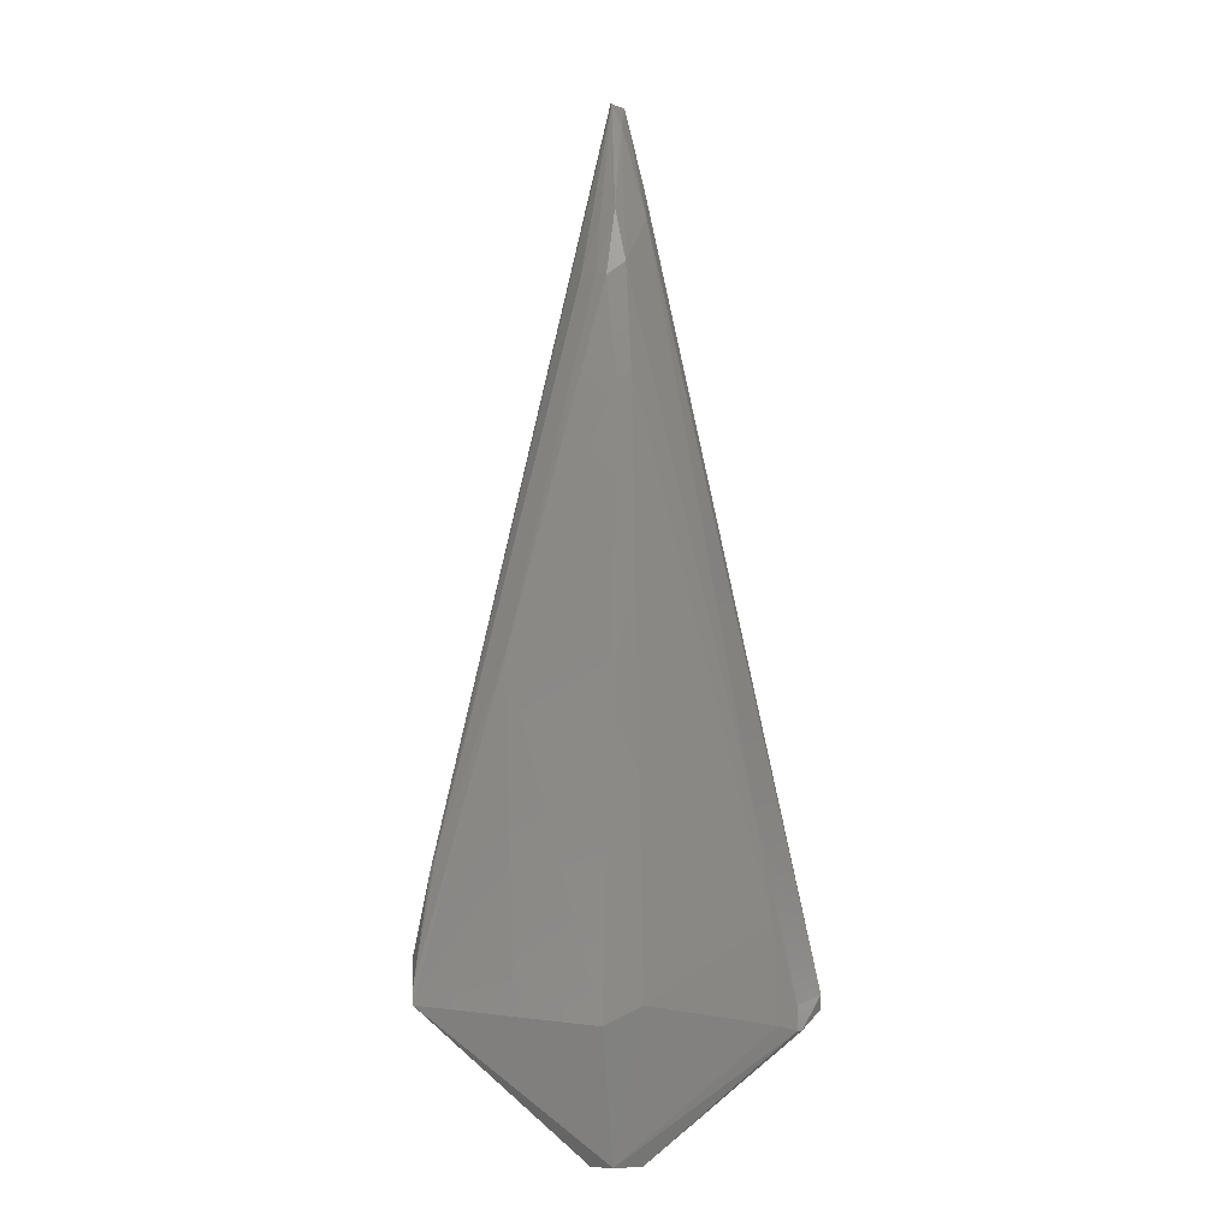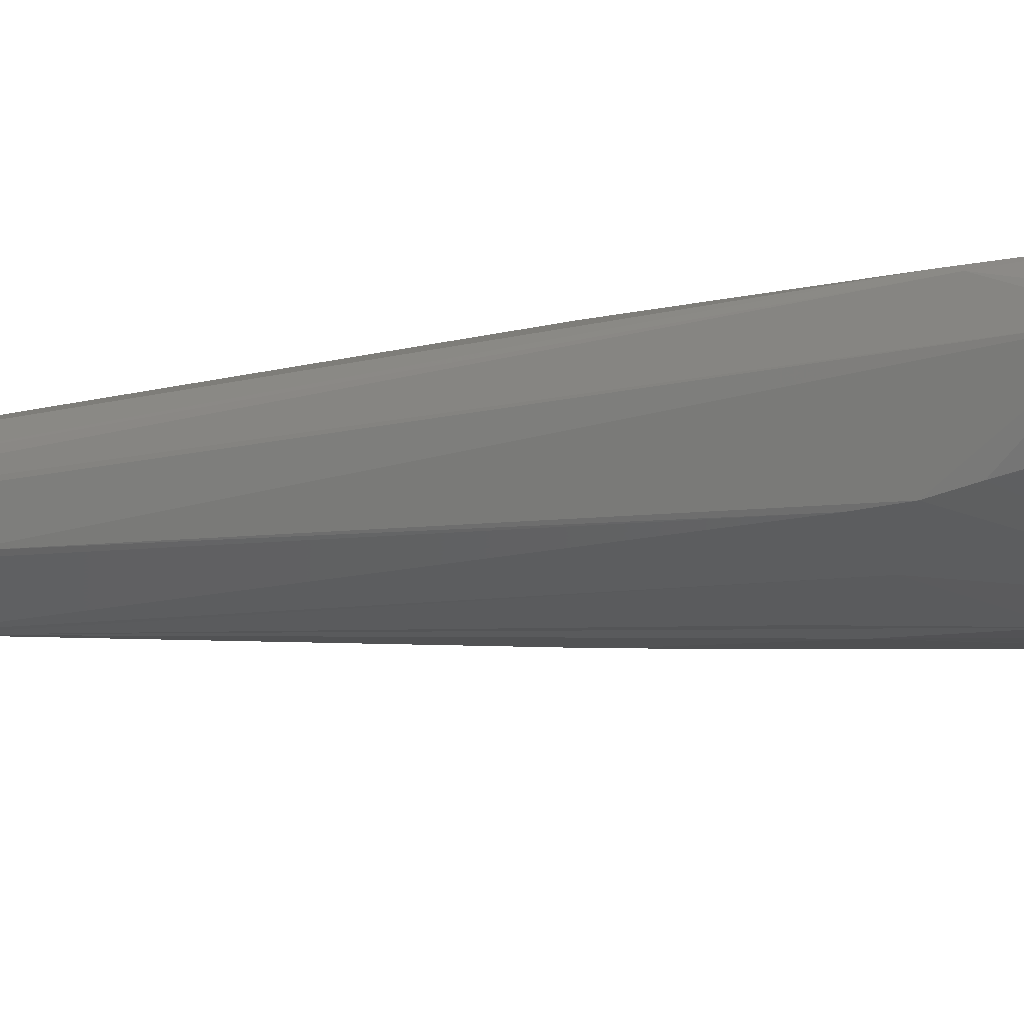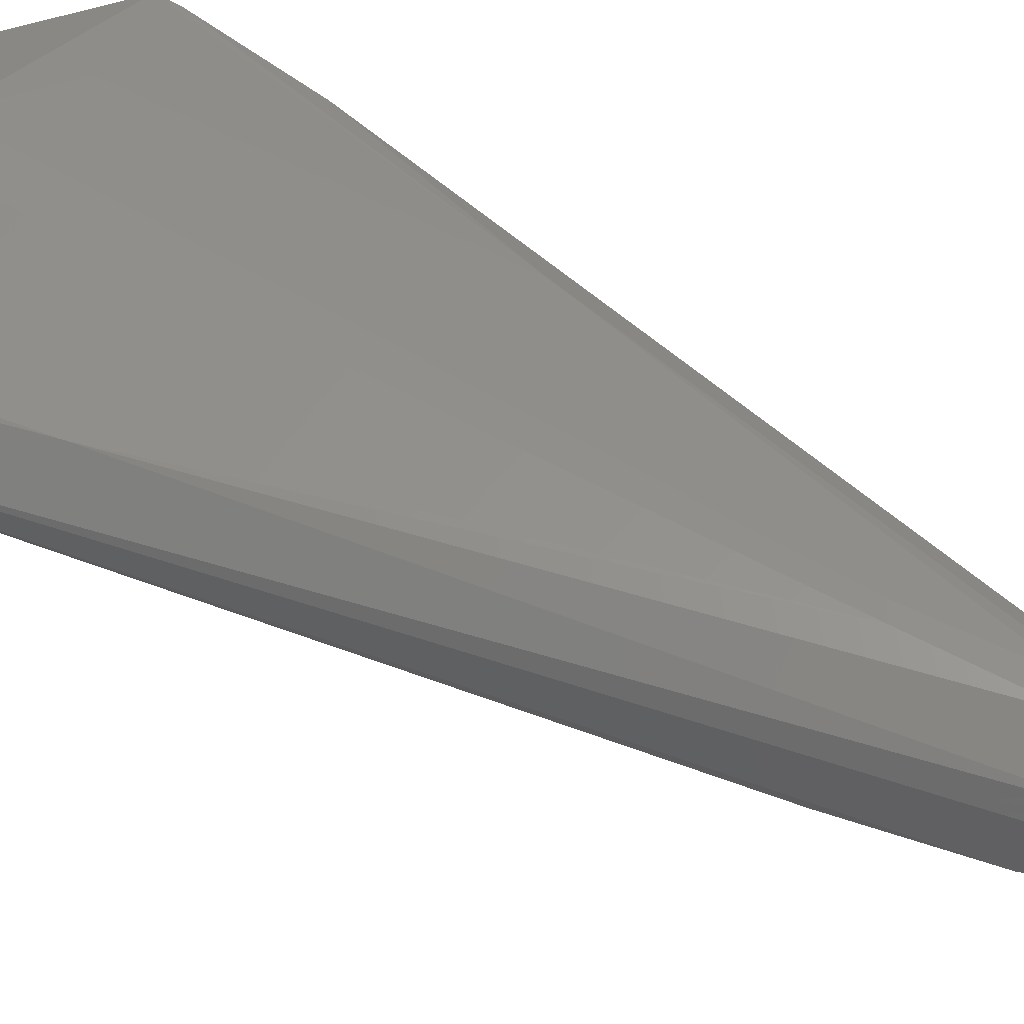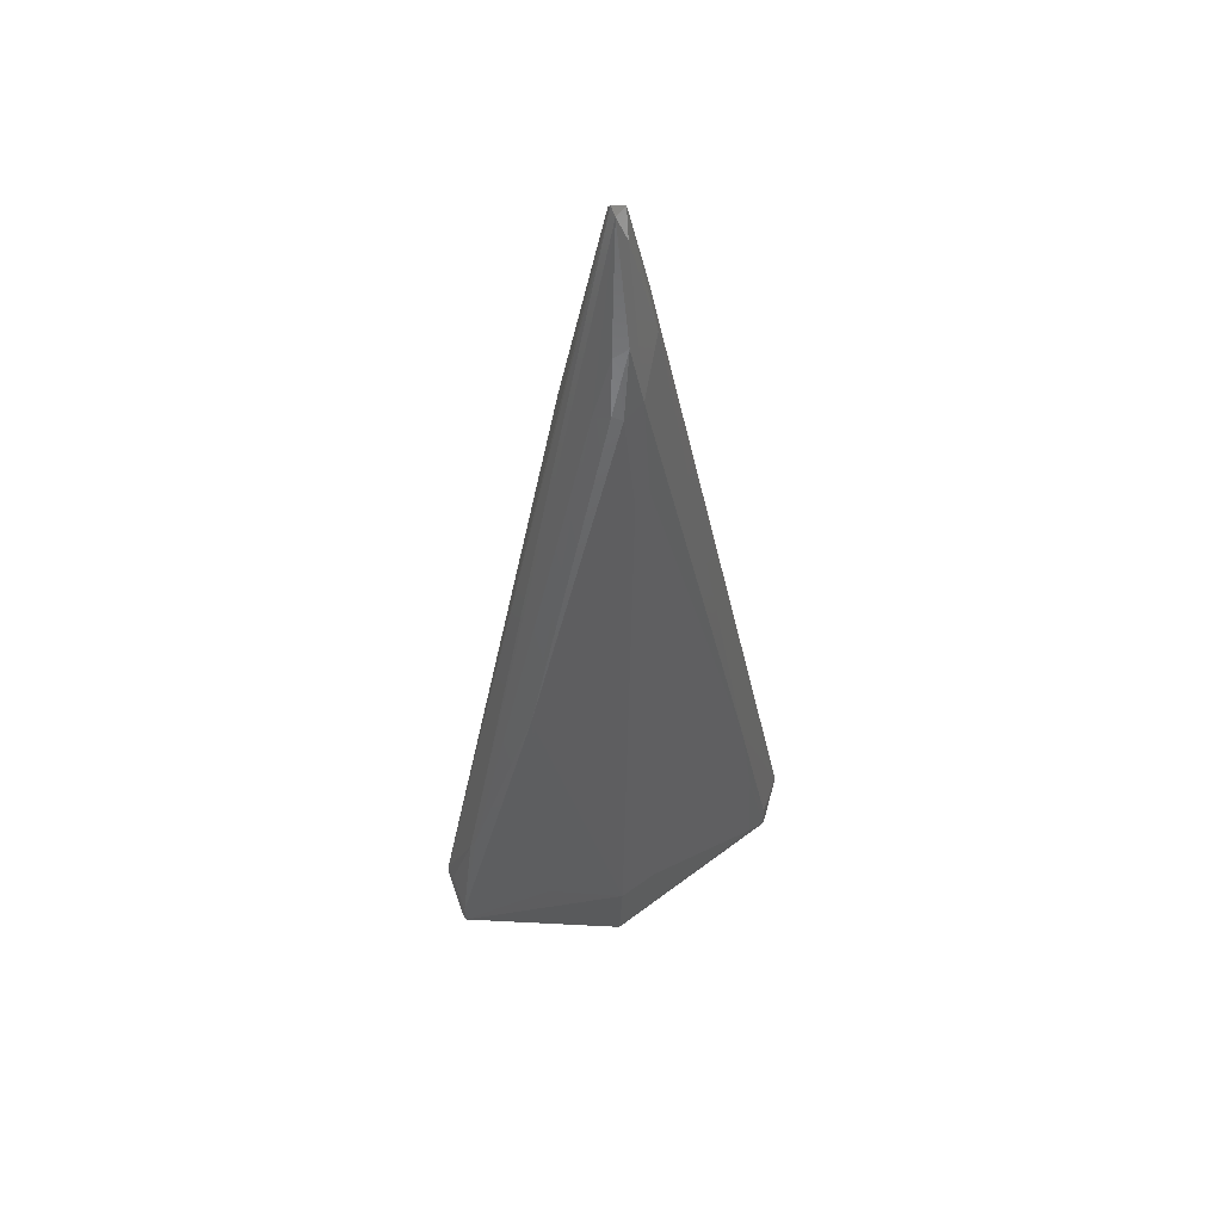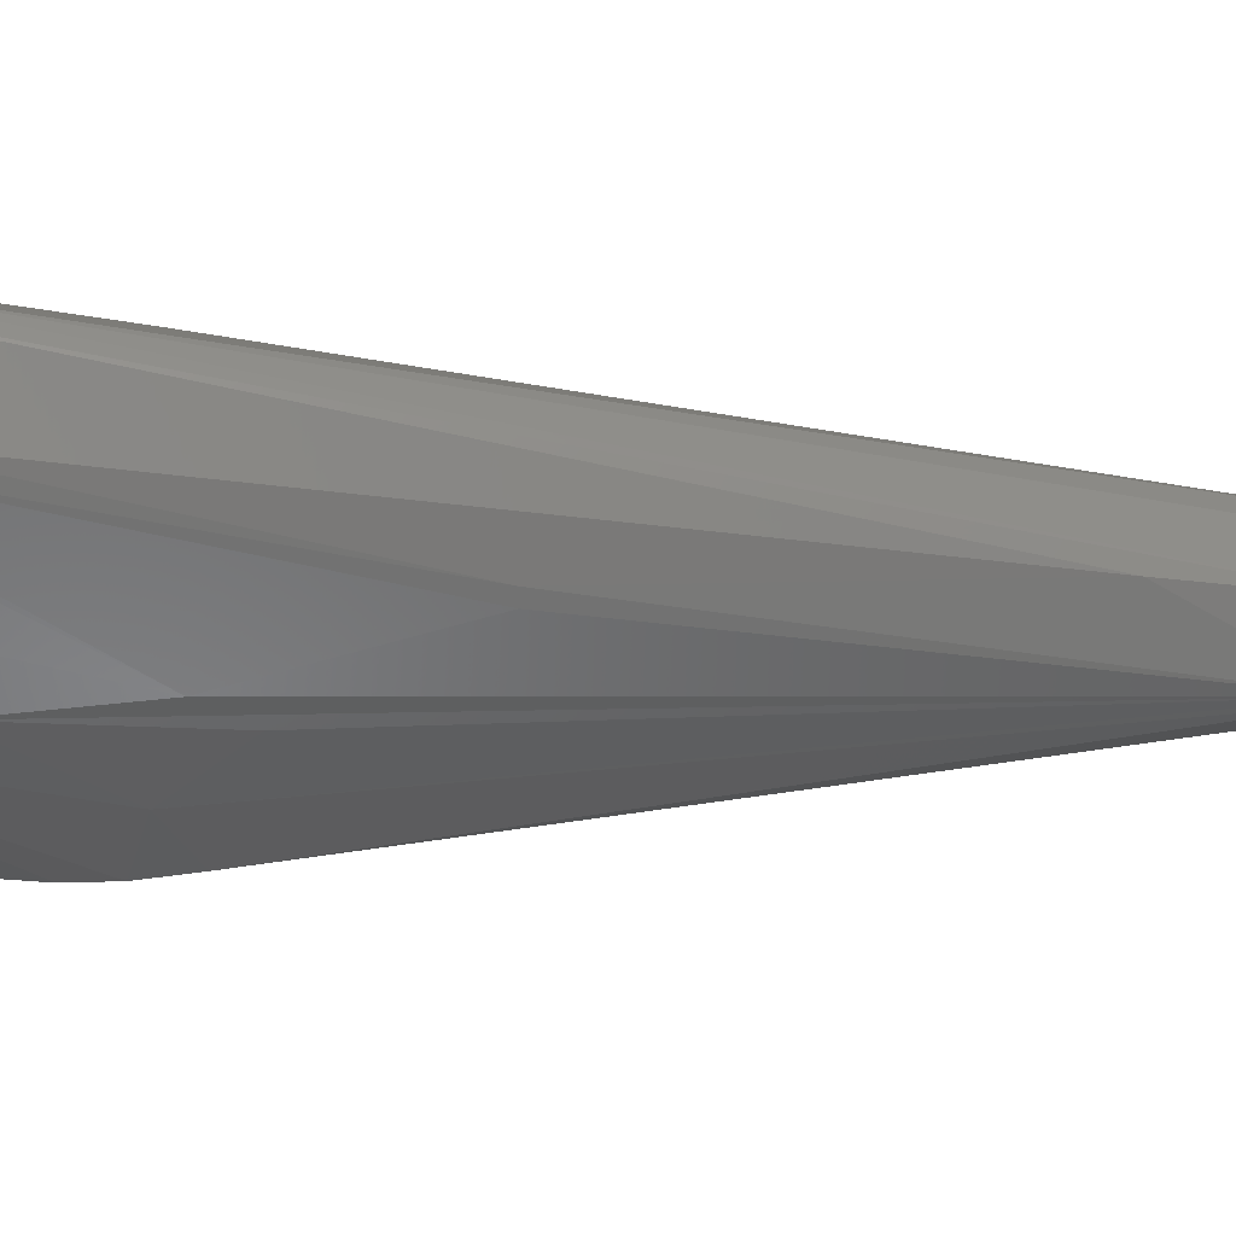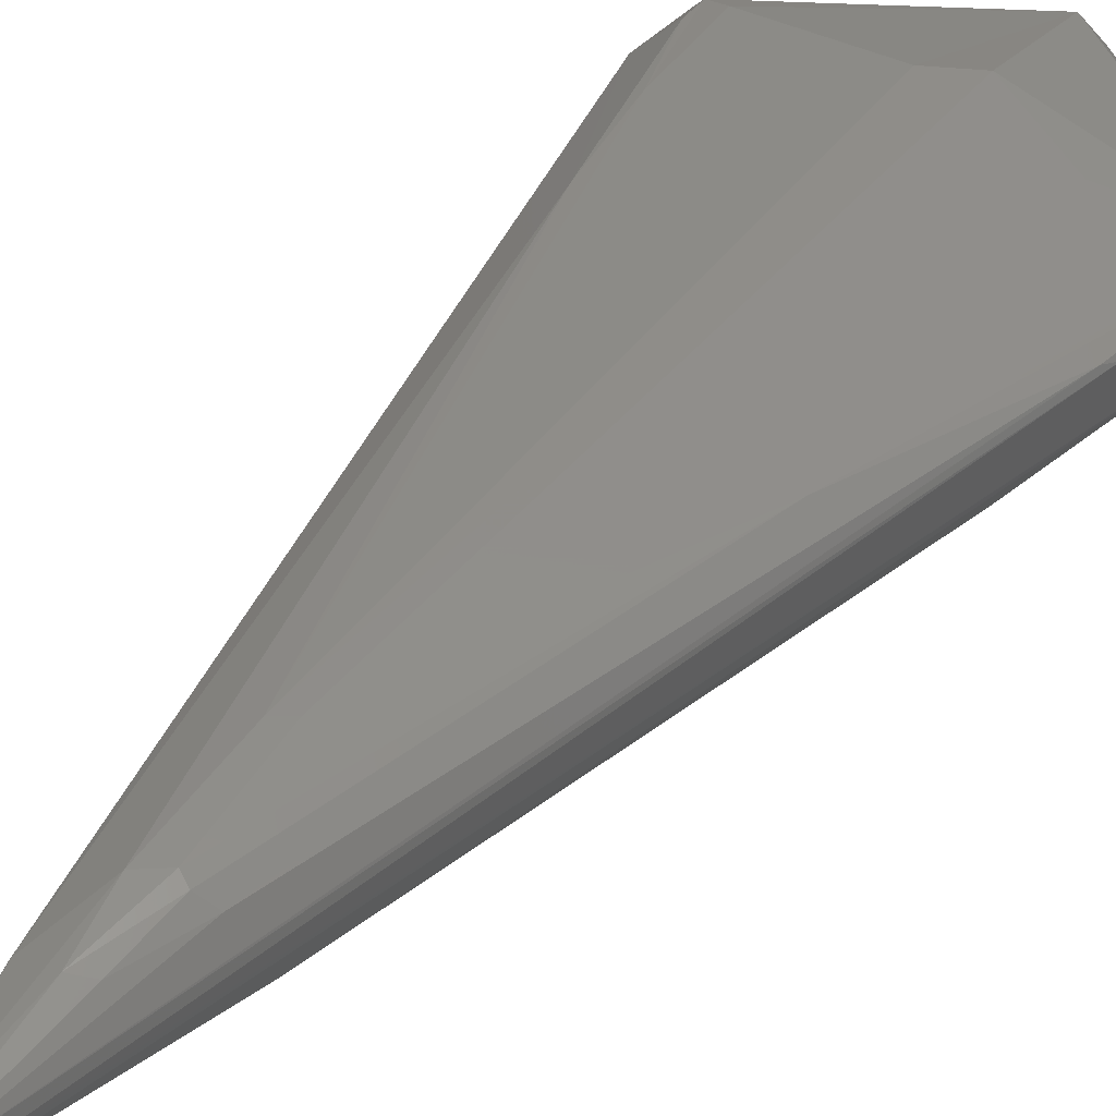
<metadata>
{"format":"stl","ext":"stl","renderer":"f3d","projection":"perspective","resolution":1024,"background":"white","views":[{"elev":-9.6,"azim":-6.7,"up":"+Y"},{"elev":-23.9,"azim":-82.5,"up":"+Z"},{"elev":50.1,"azim":122.5,"up":"+Z"},{"elev":49.9,"azim":-24.9,"up":"+Y"},{"elev":-37.3,"azim":88.0,"up":"+Z"},{"elev":40.5,"azim":-146.5,"up":"+Z"}]}
</metadata>
<code>
# stl→obj: 67 verts, 130 faces
v -0.1752 -0.2364 -0.006283
v -0.1752 -0.2671 0.02442
v -0.1752 -0.2671 0.03319
v -0.1752 -0.2496 0.03319
v -0.1752 -0.2276 0.006873
v -0.1752 -0.2276 -0.006283
v -0.01726 -0.2847 0.0639
v -0.004081 -0.4031 0.02881
v 0.1363 -0.2847 0.04636
v 0.01784 -0.2671 0.0639
v -0.1357 -0.2715 -0.04137
v 0.000304 -0.2891 -0.07647
v 0.004682 -0.3987 -0.01944
v -0.01724 -0.4031 -0.01067
v 0.009072 0.5531 0.006873
v 0.04855 0.3865 -0.02383
v 0.01785 0.3777 -0.05015
v 0.1801 -0.2715 0.01126
v 0.1801 -0.2584 0.01565
v 0.1582 -0.2891 0.03758
v 0.02223 -0.4031 0.02003
v 0.02223 -0.4031 -0.006281
v 0.1494 -0.2847 -0.0326
v -0.02163 -0.4031 0.01564
v -0.004081 0.5531 0.01565
v -0.004081 0.5575 0.006873
v -0.162 -0.1531 0.02881
v 0.145 -0.2847 -0.04138
v -0.1006 0.03114 0.04635
v -0.004081 0.2812 0.05513
v 0.1187 -0.1092 0.04635
v 0.1538 -0.2671 0.04197
v 0.02662 0.4391 0.0288
v 0.004686 0.3909 0.05074
v -0.04796 -0.1136 -0.07208
v -0.1137 -0.1268 -0.06331
v 0.1801 -0.2584 0.006878
v 0.145 -0.2715 -0.04138
v 0.01784 -0.2847 -0.07647
v 0.07047 0.03553 -0.05453
v 0.03101 -0.09609 -0.07208
v 0.1538 -0.2891 0.04197
v 0.0661 0.2855 -0.02821
v 0.004686 0.5312 0.02003
v -0.004081 0.4435 0.04196
v -0.1225 -0.1575 -0.05892
v 0.145 -0.2277 -0.037
v -0.004081 0.5531 0.002491
v -0.1401 -0.2759 -0.0326
v -0.02164 0.382 0.04635
v -0.03479 0.3777 0.03758
v -0.1576 -0.1399 0.03319
v -0.1401 -0.2584 -0.04137
v -0.01286 0.3777 0.05074
v 0.009078 0.2899 0.05513
v 0.01784 -0.1926 -0.07647
v 0.01346 0.3777 -0.05015
v -0.02602 0.3777 -0.02821
v 0.02662 0.4742 0.01127
v -0.03479 0.347 -0.02821
v 0.009073 -0.06535 -0.07208
v -0.09183 -0.2452 0.05074
v 0.07049 -0.2496 -0.06331
v -0.01725 0.4347 0.03758
v 0.1319 -0.197 0.04636
v -0.105 -0.09169 -0.06331
v 0.07925 0.03553 -0.05015
f 1 2 3
f 1 3 4
f 1 4 5
f 1 5 6
f 7 3 8
f 8 9 10
f 8 10 7
f 11 12 13
f 11 13 14
f 15 16 17
f 18 19 20
f 18 20 21
f 18 21 22
f 23 18 22
f 24 14 22
f 24 22 21
f 24 21 8
f 24 8 3
f 13 22 14
f 25 26 27
f 25 15 26
f 28 23 22
f 28 22 13
f 28 18 23
f 29 7 30
f 31 32 19
f 31 19 33
f 31 33 34
f 35 12 36
f 37 16 19
f 37 19 18
f 37 18 28
f 37 28 38
f 39 28 13
f 39 13 12
f 40 38 41
f 40 41 17
f 2 14 24
f 2 24 3
f 32 42 20
f 32 20 19
f 43 16 37
f 43 17 16
f 44 15 25
f 44 25 45
f 44 45 34
f 44 34 33
f 44 33 15
f 46 36 12
f 46 12 11
f 47 43 37
f 47 37 38
f 48 26 15
f 48 15 17
f 49 14 2
f 49 2 1
f 49 1 11
f 49 11 14
f 29 50 51
f 29 51 52
f 52 51 25
f 52 25 27
f 42 8 21
f 42 21 20
f 42 9 8
f 53 46 11
f 53 11 1
f 54 30 55
f 54 55 34
f 54 34 45
f 54 45 50
f 54 50 29
f 54 29 30
f 55 30 7
f 55 7 10
f 55 31 34
f 56 39 12
f 56 12 35
f 4 27 5
f 4 29 52
f 4 52 27
f 57 58 48
f 57 48 17
f 59 19 16
f 59 16 15
f 59 15 33
f 59 33 19
f 6 5 27
f 6 27 26
f 6 26 48
f 6 36 46
f 6 46 53
f 6 53 1
f 60 36 6
f 60 6 48
f 60 48 58
f 35 57 17
f 35 17 61
f 17 41 56
f 17 56 61
f 61 56 35
f 29 4 3
f 29 3 62
f 62 3 7
f 62 7 29
f 63 39 56
f 63 56 41
f 41 38 28
f 41 28 63
f 63 28 39
f 64 25 51
f 64 51 50
f 64 50 45
f 64 45 25
f 65 9 42
f 65 42 32
f 65 32 31
f 65 31 55
f 65 55 10
f 65 10 9
f 66 36 60
f 66 60 58
f 66 58 57
f 66 57 35
f 66 35 36
f 67 17 43
f 67 43 47
f 67 47 38
f 67 38 40
f 67 40 17

</code>
